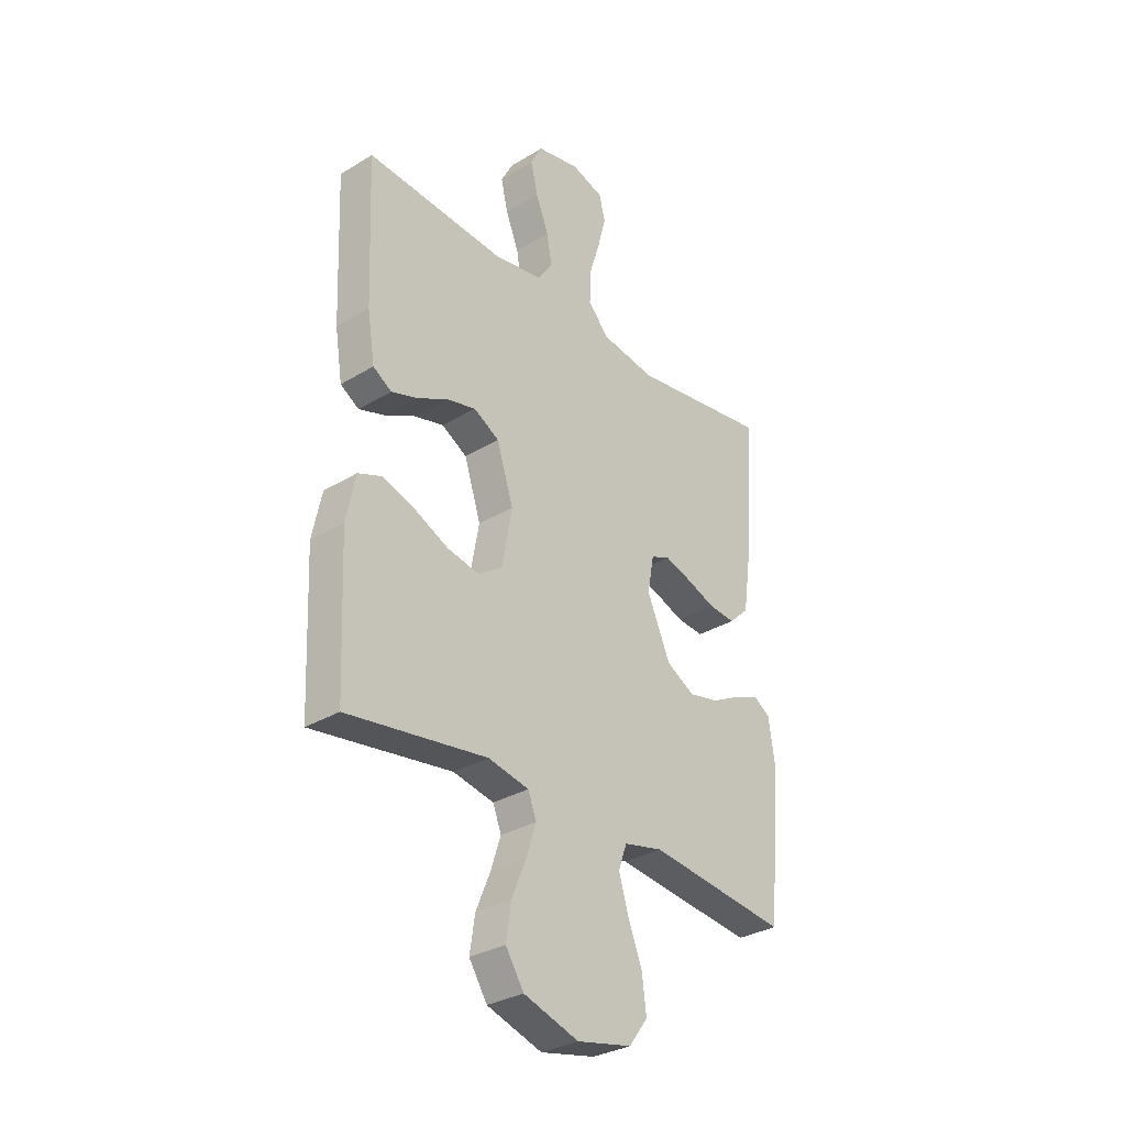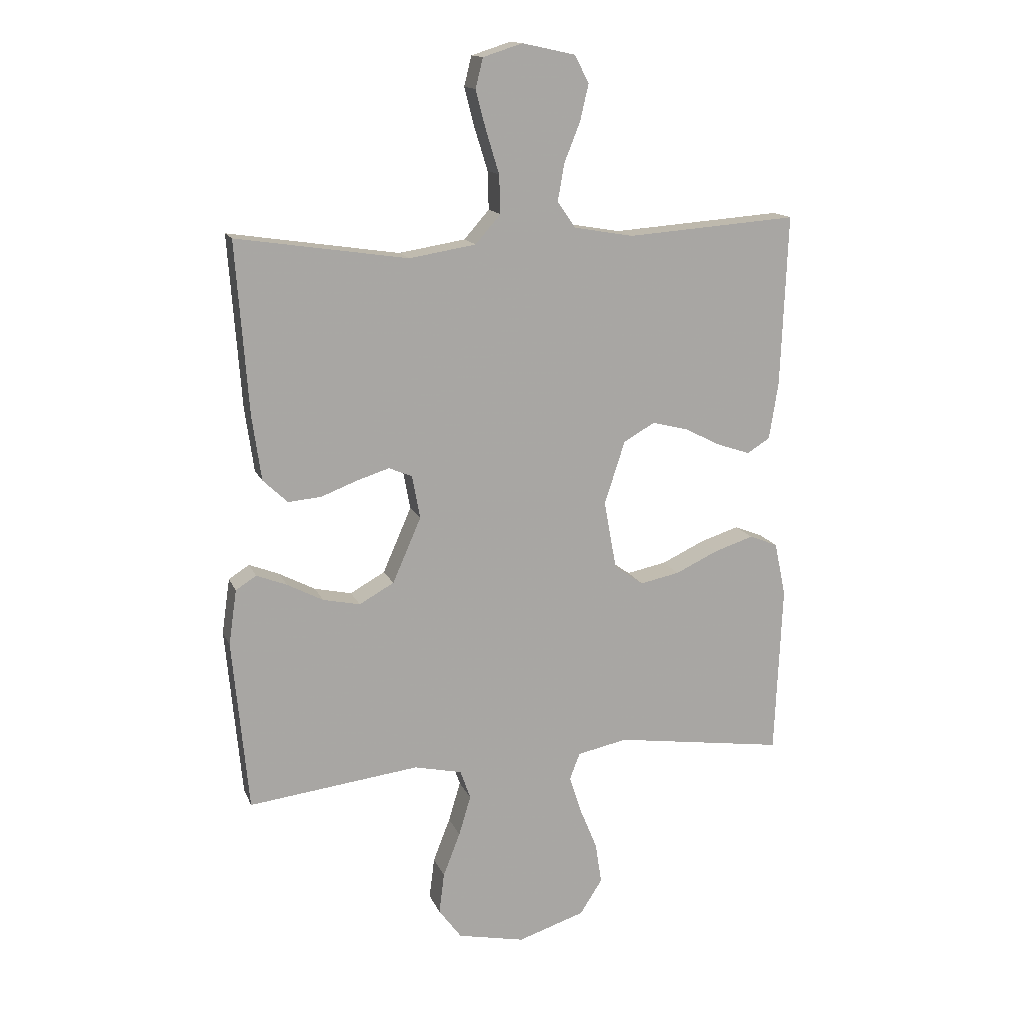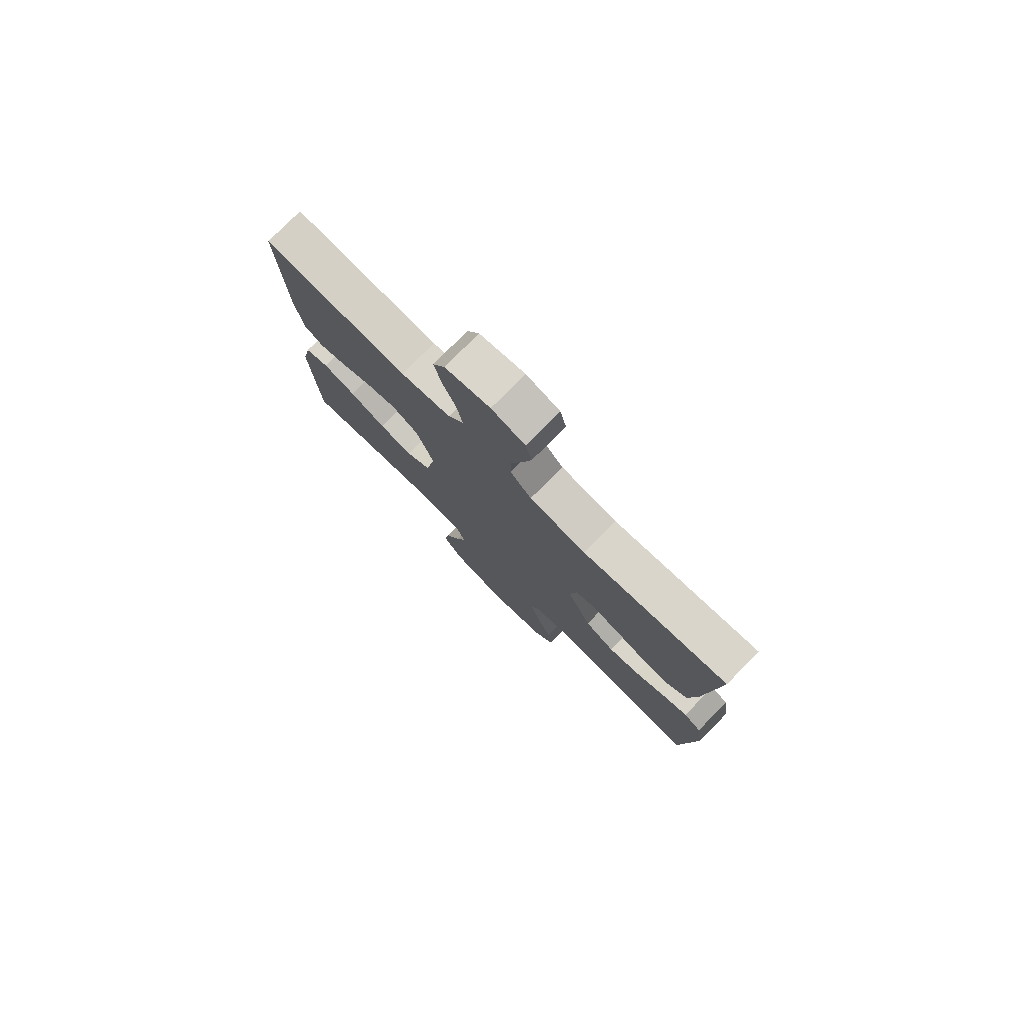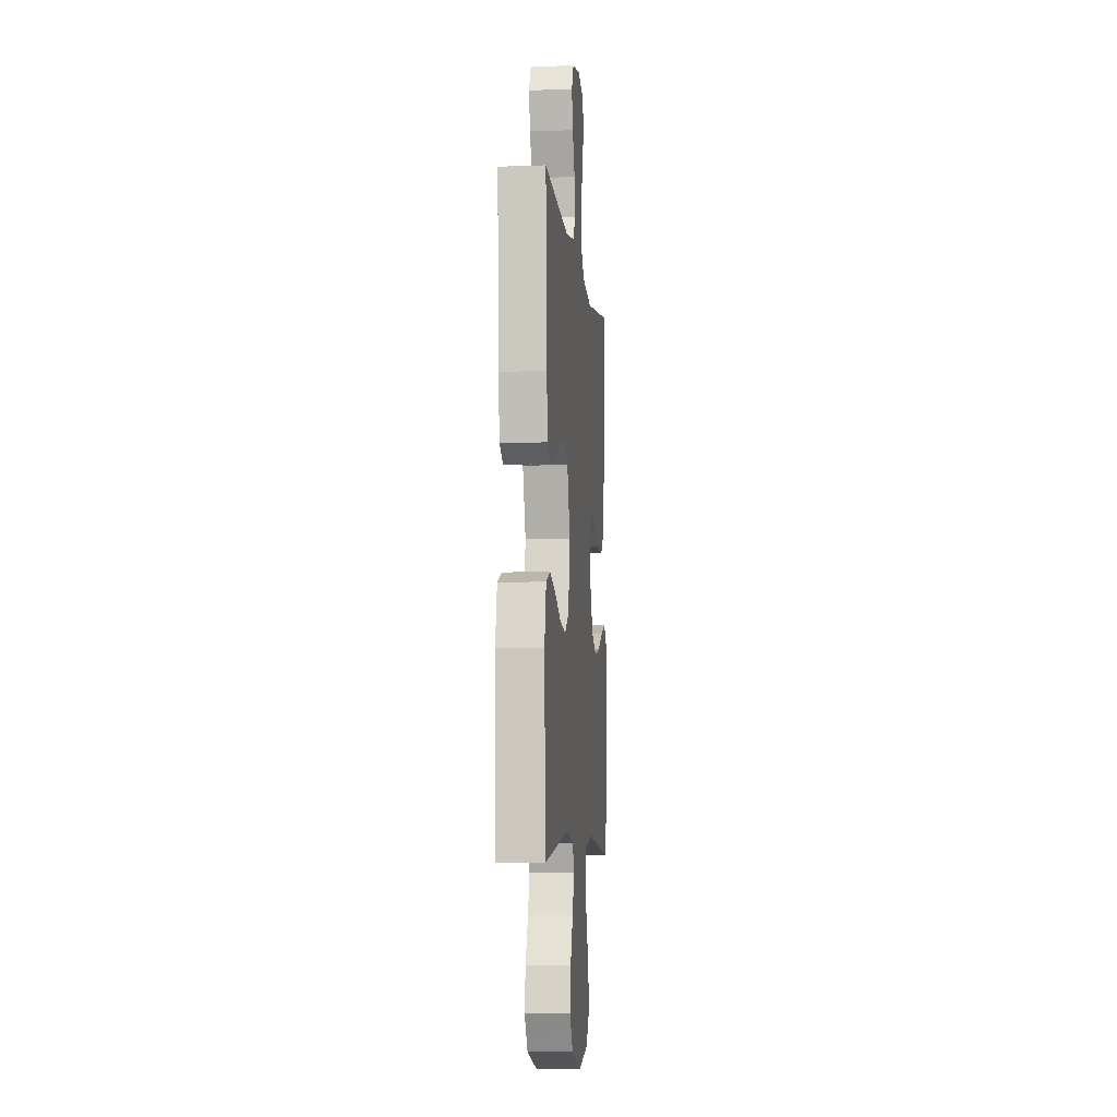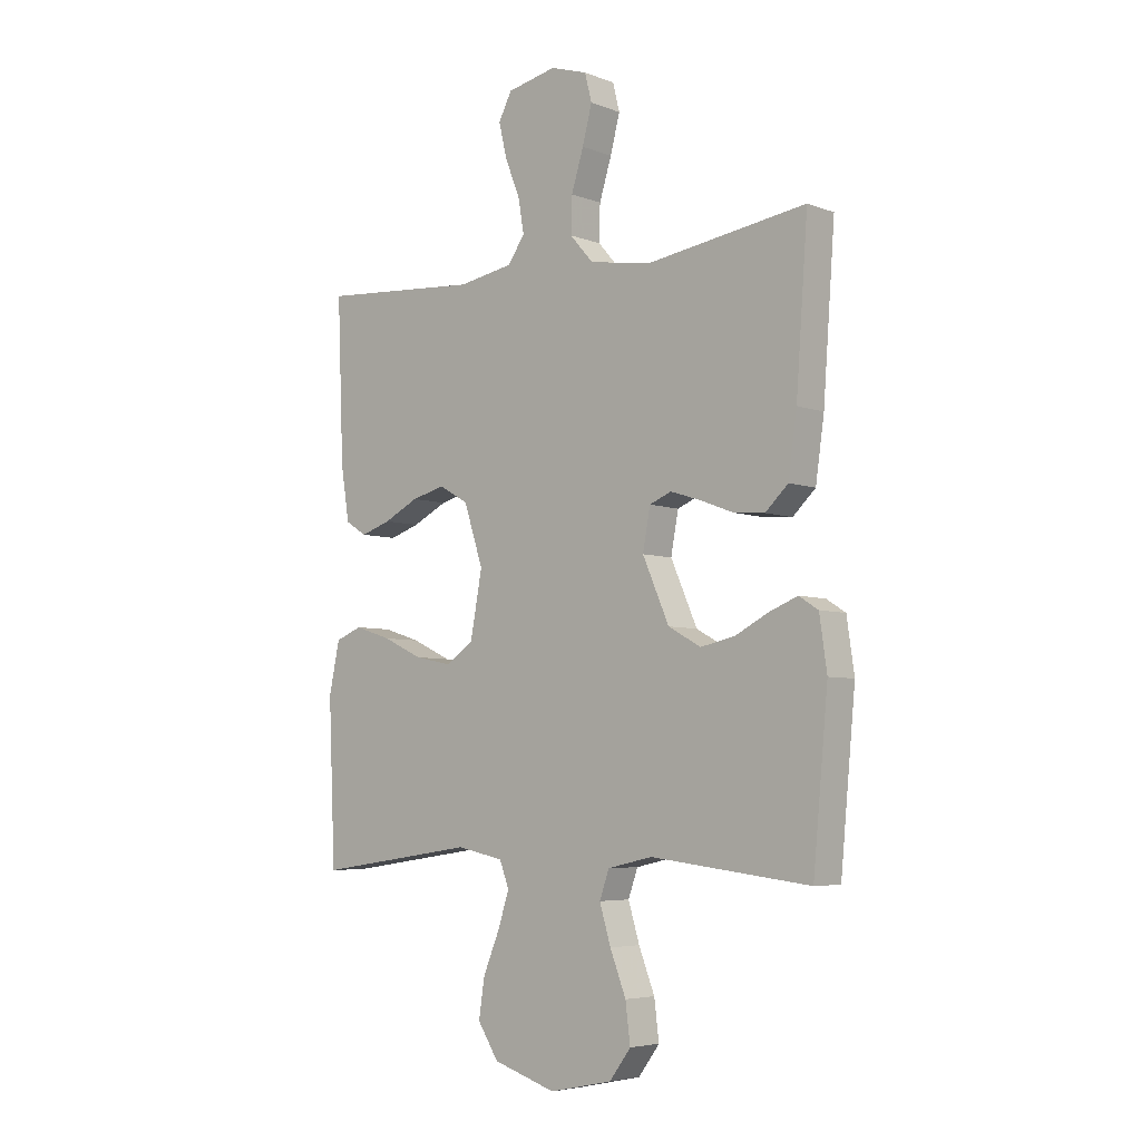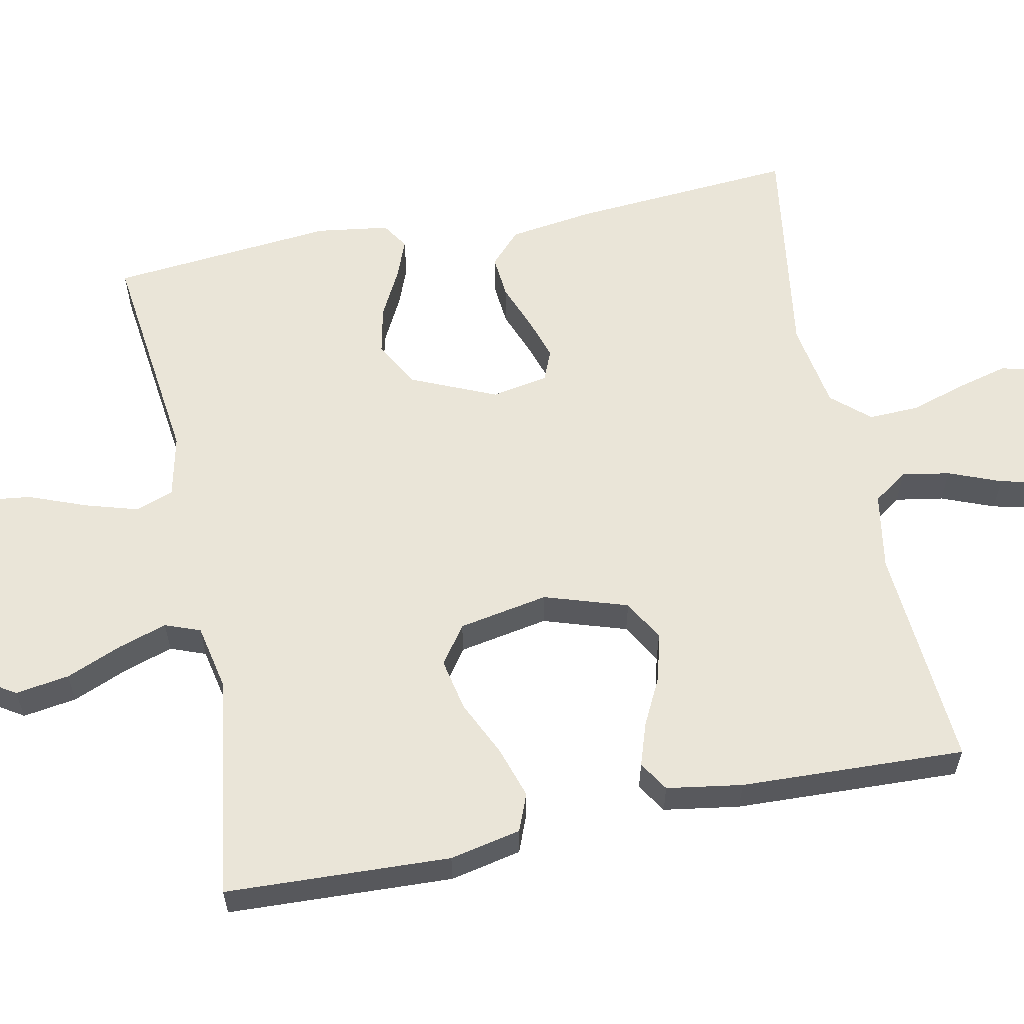
<metadata>
{"format":"obj","ext":"obj","renderer":"f3d","projection":"perspective","resolution":1024,"background":"white","views":[{"elev":-31.5,"azim":-49.3,"up":"+Z"},{"elev":14.7,"azim":162.9,"up":"+Z"},{"elev":78.4,"azim":44.7,"up":"+Z"},{"elev":-6.8,"azim":-84.0,"up":"+Z"},{"elev":-5.3,"azim":40.9,"up":"+Z"},{"elev":59.4,"azim":-101.6,"up":"+Y"}]}
</metadata>
<code>
v 0.5 0.07 -0.5
v 0.2 0.07 -0.464
v 0.116 0.07 -0.483
v 0.098 0.07 -0.534
v 0.119 0.07 -0.604
v 0.149 0.07 -0.681
v 0.158 0.07 -0.753
v 0.118 0.07 -0.807
v 0 0.07 -0.832
v -0.118 0.07 -0.794
v -0.157 0.07 -0.733
v -0.146 0.07 -0.661
v -0.115 0.07 -0.586
v -0.094 0.07 -0.521
v -0.112 0.07 -0.474
v -0.2 0.07 -0.456
v -0.5 0.07 -0.5
v -0.513 0.07 -0.2
v -0.493 0.07 -0.105
v -0.443 0.07 -0.085
v -0.374 0.07 -0.107
v -0.299 0.07 -0.142
v -0.229 0.07 -0.156
v -0.178 0.07 -0.12
v -0.156 0.07 0
v -0.192 0.07 0.111
v -0.247 0.07 0.142
v -0.31 0.07 0.126
v -0.375 0.07 0.093
v -0.432 0.07 0.074
v -0.472 0.07 0.099
v -0.488 0.07 0.2
v -0.5 0.07 0.5
v -0.2 0.07 0.478
v -0.096 0.07 0.496
v -0.064 0.07 0.542
v -0.075 0.07 0.606
v -0.103 0.07 0.676
v -0.118 0.07 0.74
v -0.093 0.07 0.788
v 0 0.07 0.808
v 0.069 0.07 0.786
v 0.082 0.07 0.734
v 0.064 0.07 0.665
v 0.041 0.07 0.591
v 0.039 0.07 0.524
v 0.083 0.07 0.474
v 0.2 0.07 0.455
v 0.5 0.07 0.5
v 0.478 0.07 0.2
v 0.462 0.07 0.087
v 0.419 0.07 0.046
v 0.361 0.07 0.051
v 0.298 0.07 0.075
v 0.241 0.07 0.093
v 0.2 0.07 0.076
v 0.186 0.07 0
v 0.236 0.07 -0.114
v 0.297 0.07 -0.148
v 0.362 0.07 -0.134
v 0.425 0.07 -0.101
v 0.478 0.07 -0.08
v 0.514 0.07 -0.103
v 0.528 0.07 -0.2
v 0.5 0 -0.5
v 0.2 0 -0.464
v 0.116 0 -0.483
v 0.098 0 -0.534
v 0.119 0 -0.604
v 0.149 0 -0.681
v 0.158 0 -0.753
v 0.118 0 -0.807
v 0 0 -0.832
v -0.118 0 -0.794
v -0.157 0 -0.733
v -0.146 0 -0.661
v -0.115 0 -0.586
v -0.094 0 -0.521
v -0.112 0 -0.474
v -0.2 0 -0.456
v -0.5 0 -0.5
v -0.513 0 -0.2
v -0.493 0 -0.105
v -0.443 0 -0.085
v -0.374 0 -0.107
v -0.299 0 -0.142
v -0.229 0 -0.156
v -0.178 0 -0.12
v -0.156 0 0
v -0.192 0 0.111
v -0.247 0 0.142
v -0.31 0 0.126
v -0.375 0 0.093
v -0.432 0 0.074
v -0.472 0 0.099
v -0.488 0 0.2
v -0.5 0 0.5
v -0.2 0 0.478
v -0.096 0 0.496
v -0.064 0 0.542
v -0.075 0 0.606
v -0.103 0 0.676
v -0.118 0 0.74
v -0.093 0 0.788
v 0 0 0.808
v 0.069 0 0.786
v 0.082 0 0.734
v 0.064 0 0.665
v 0.041 0 0.591
v 0.039 0 0.524
v 0.083 0 0.474
v 0.2 0 0.455
v 0.5 0 0.5
v 0.478 0 0.2
v 0.462 0 0.087
v 0.419 0 0.046
v 0.361 0 0.051
v 0.298 0 0.075
v 0.241 0 0.093
v 0.2 0 0.076
v 0.186 0 0
v 0.236 0 -0.114
v 0.297 0 -0.148
v 0.362 0 -0.134
v 0.425 0 -0.101
v 0.478 0 -0.08
v 0.514 0 -0.103
v 0.528 0 -0.2
f 64 1 2
f 63 64 2
f 62 63 2
f 61 62 2
f 60 61 2
f 59 60 2 3
f 58 59 3
f 57 58 3 4
f 52 53 54
f 51 52 54
f 50 51 54
f 49 50 54
f 48 49 54
f 47 48 54 55
f 46 47 55 56
f 43 44 45
f 42 43 45
f 41 42 45
f 40 41 45
f 39 40 45
f 38 39 45
f 37 38 45
f 36 37 45 46
f 46 56 57
f 36 46 57
f 35 36 57
f 32 33 34
f 31 32 34
f 30 31 34
f 29 30 34
f 28 29 34
f 27 28 34 35
f 20 21 22
f 19 20 22
f 18 19 22
f 17 18 22
f 16 17 22
f 15 16 22 23
f 14 15 23 24
f 11 12 13
f 10 11 13
f 9 10 13
f 8 9 13
f 7 8 13
f 6 7 13
f 5 6 13
f 4 5 13 14
f 14 24 25
f 4 14 25
f 57 4 25
f 26 27 35 57
f 25 26 57
f 66 65 128
f 66 128 127
f 66 127 126
f 66 126 125
f 66 125 124
f 67 66 124 123
f 67 123 122
f 68 67 122 121
f 118 117 116
f 118 116 115
f 118 115 114
f 118 114 113
f 118 113 112
f 119 118 112 111
f 120 119 111 110
f 109 108 107
f 109 107 106
f 109 106 105
f 109 105 104
f 109 104 103
f 109 103 102
f 109 102 101
f 110 109 101 100
f 121 120 110
f 121 110 100
f 121 100 99
f 98 97 96
f 98 96 95
f 98 95 94
f 98 94 93
f 98 93 92
f 99 98 92 91
f 86 85 84
f 86 84 83
f 86 83 82
f 86 82 81
f 86 81 80
f 87 86 80 79
f 88 87 79 78
f 77 76 75
f 77 75 74
f 77 74 73
f 77 73 72
f 77 72 71
f 77 71 70
f 77 70 69
f 78 77 69 68
f 89 88 78
f 89 78 68
f 89 68 121
f 121 99 91 90
f 121 90 89
f 1 65 66 2
f 2 66 67 3
f 3 67 68 4
f 4 68 69 5
f 5 69 70 6
f 6 70 71 7
f 7 71 72 8
f 8 72 73 9
f 9 73 74 10
f 10 74 75 11
f 11 75 76 12
f 12 76 77 13
f 13 77 78 14
f 14 78 79 15
f 15 79 80 16
f 16 80 81 17
f 17 81 82 18
f 18 82 83 19
f 19 83 84 20
f 20 84 85 21
f 21 85 86 22
f 22 86 87 23
f 23 87 88 24
f 24 88 89 25
f 25 89 90 26
f 26 90 91 27
f 27 91 92 28
f 28 92 93 29
f 29 93 94 30
f 30 94 95 31
f 31 95 96 32
f 32 96 97 33
f 33 97 98 34
f 34 98 99 35
f 35 99 100 36
f 36 100 101 37
f 37 101 102 38
f 38 102 103 39
f 39 103 104 40
f 40 104 105 41
f 41 105 106 42
f 42 106 107 43
f 43 107 108 44
f 44 108 109 45
f 45 109 110 46
f 46 110 111 47
f 47 111 112 48
f 48 112 113 49
f 49 113 114 50
f 50 114 115 51
f 51 115 116 52
f 52 116 117 53
f 53 117 118 54
f 54 118 119 55
f 55 119 120 56
f 56 120 121 57
f 57 121 122 58
f 58 122 123 59
f 59 123 124 60
f 60 124 125 61
f 61 125 126 62
f 62 126 127 63
f 63 127 128 64
f 64 128 65 1

</code>
